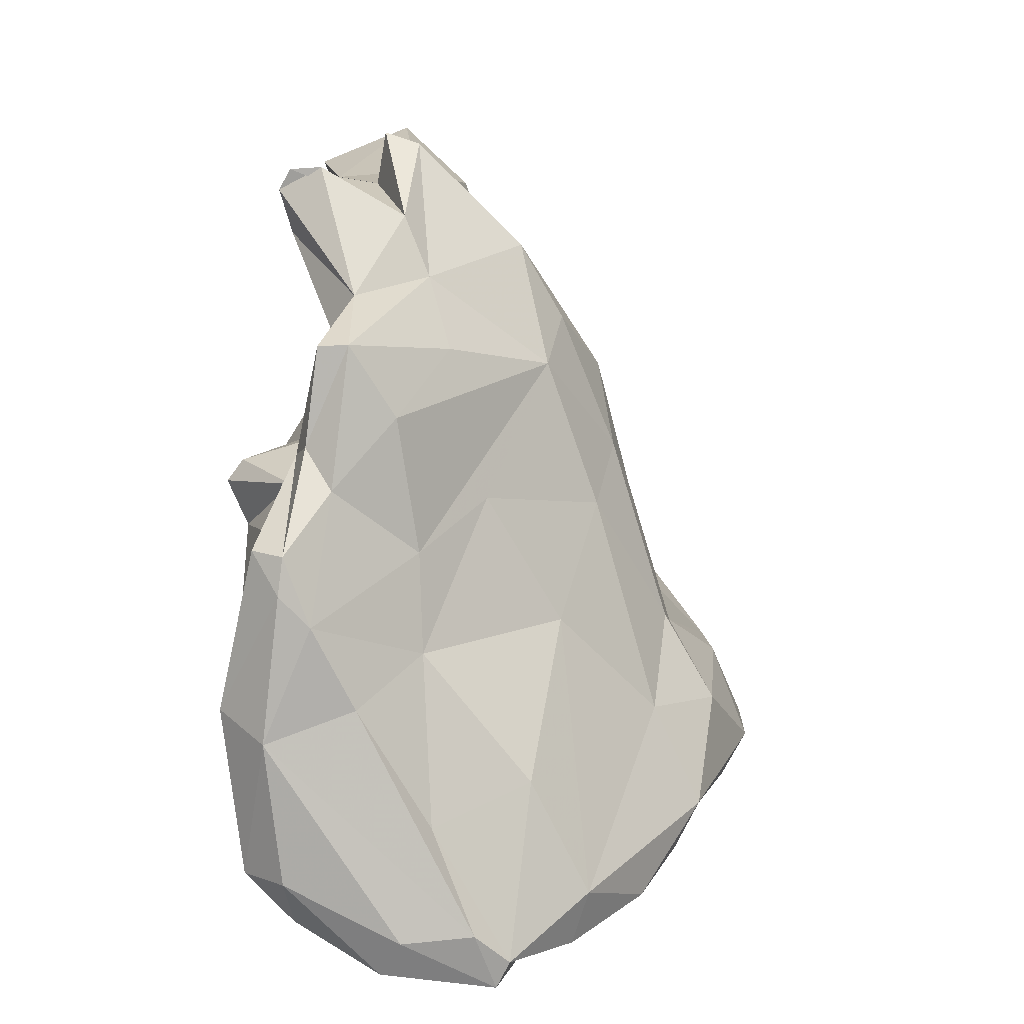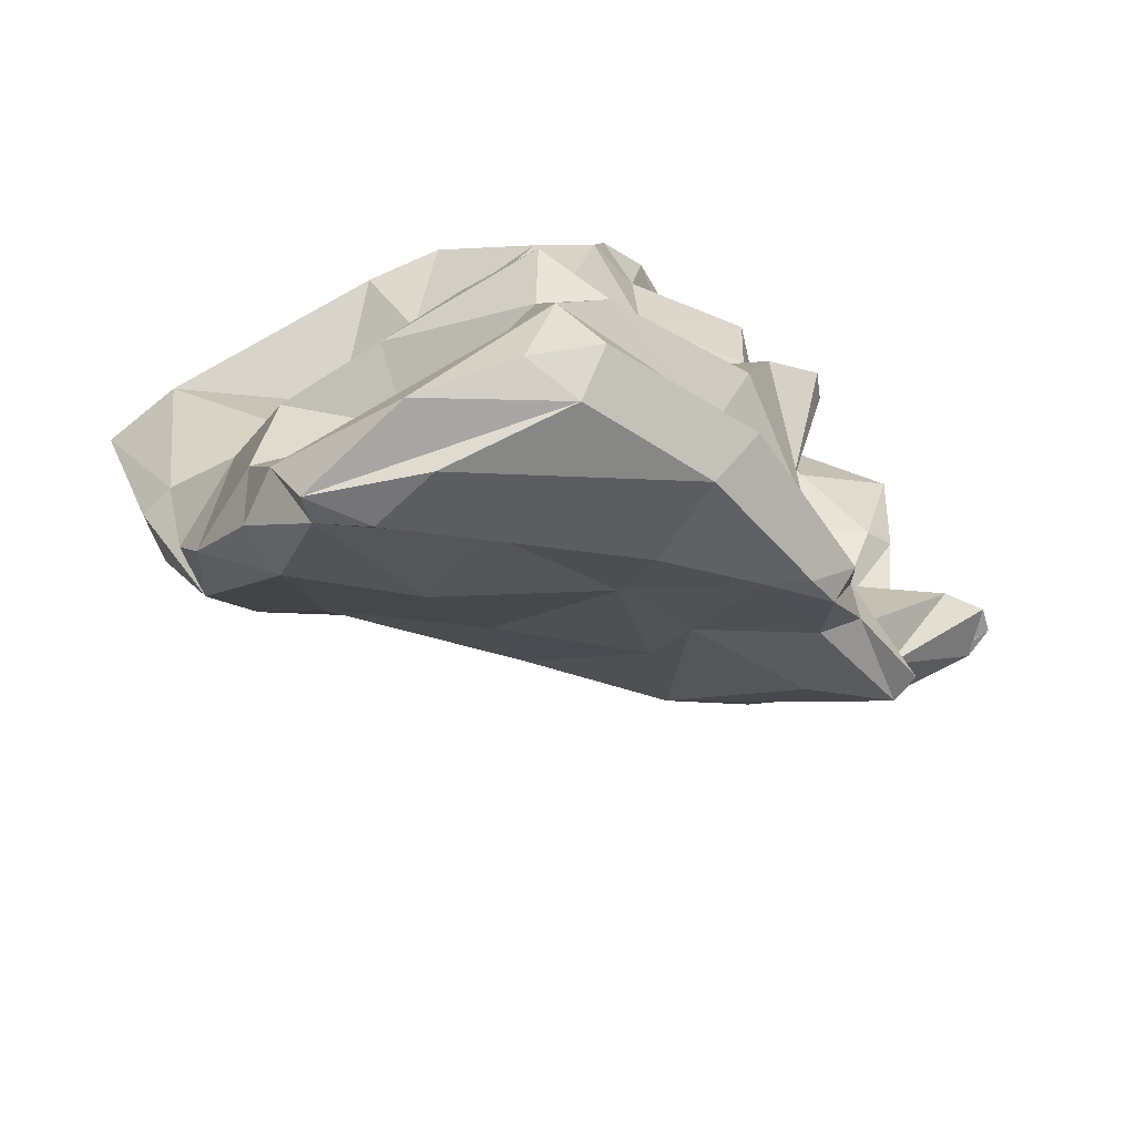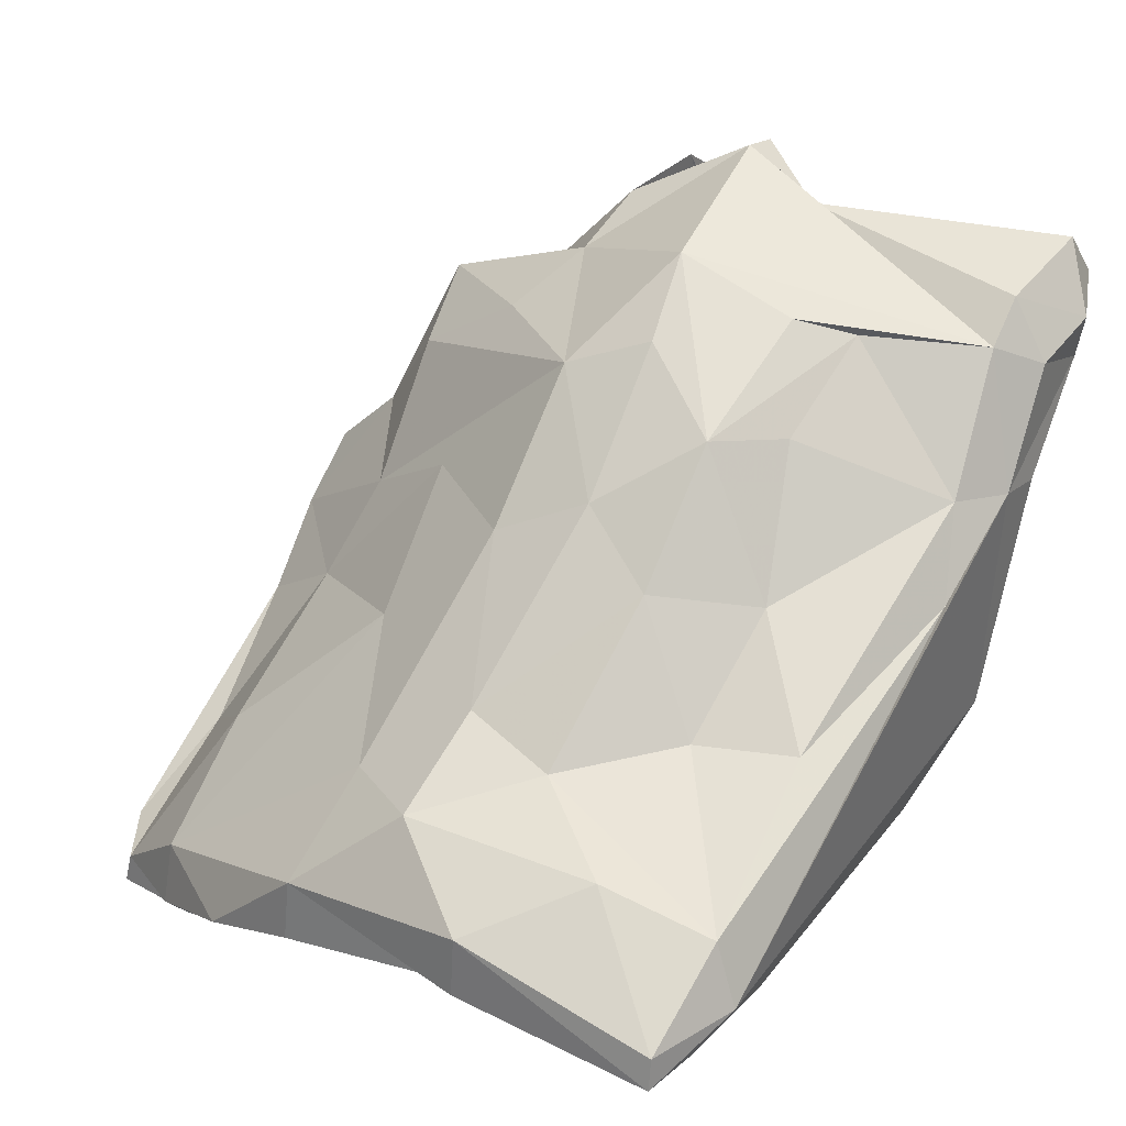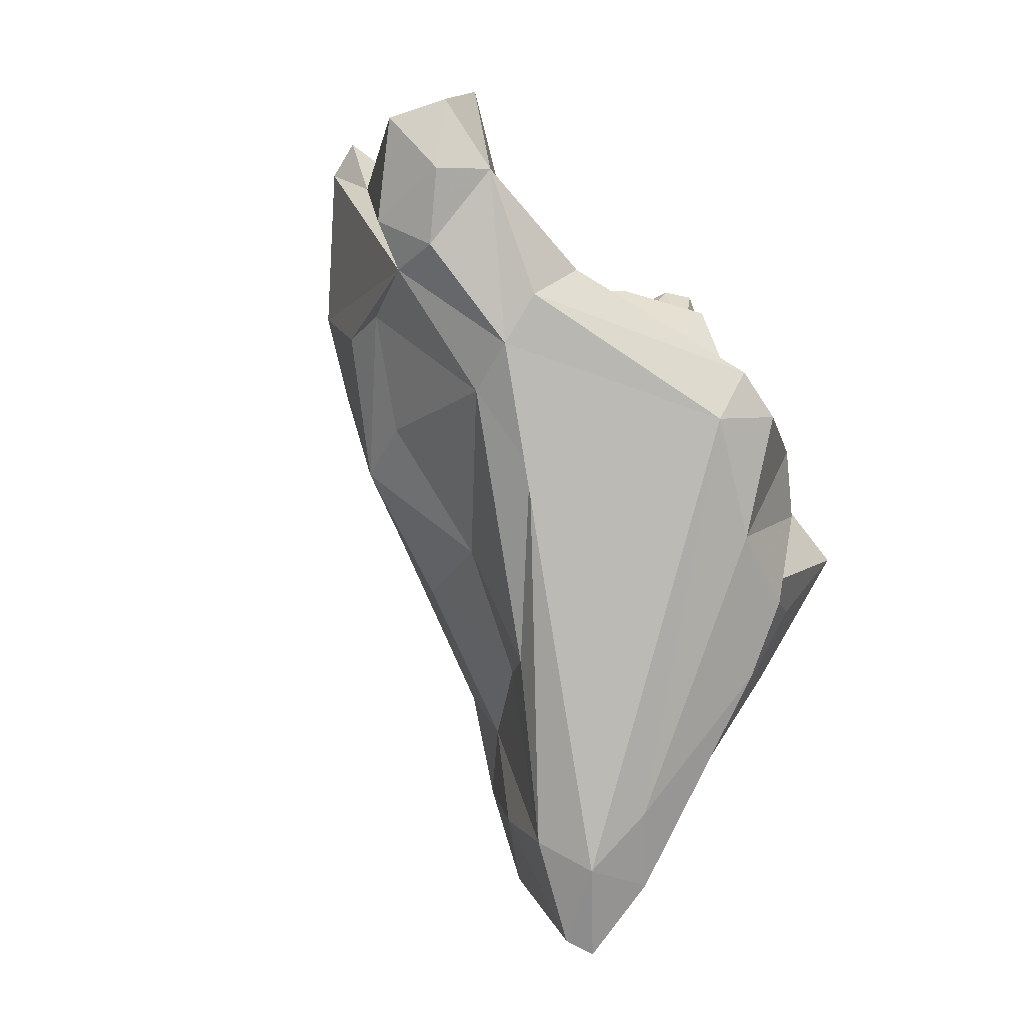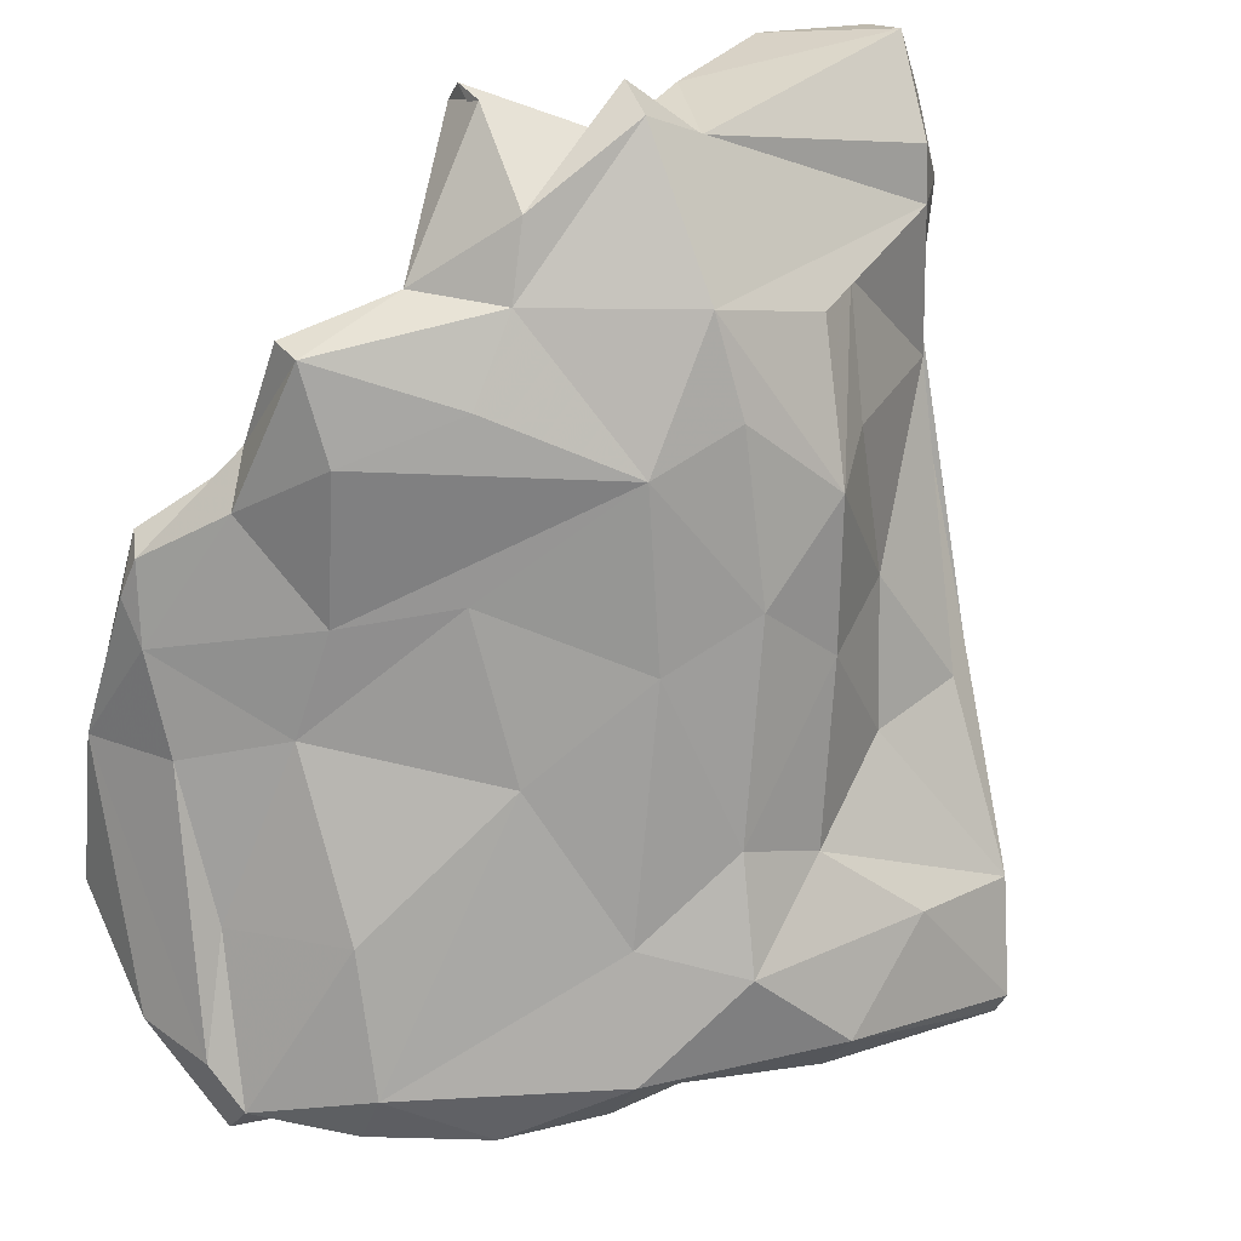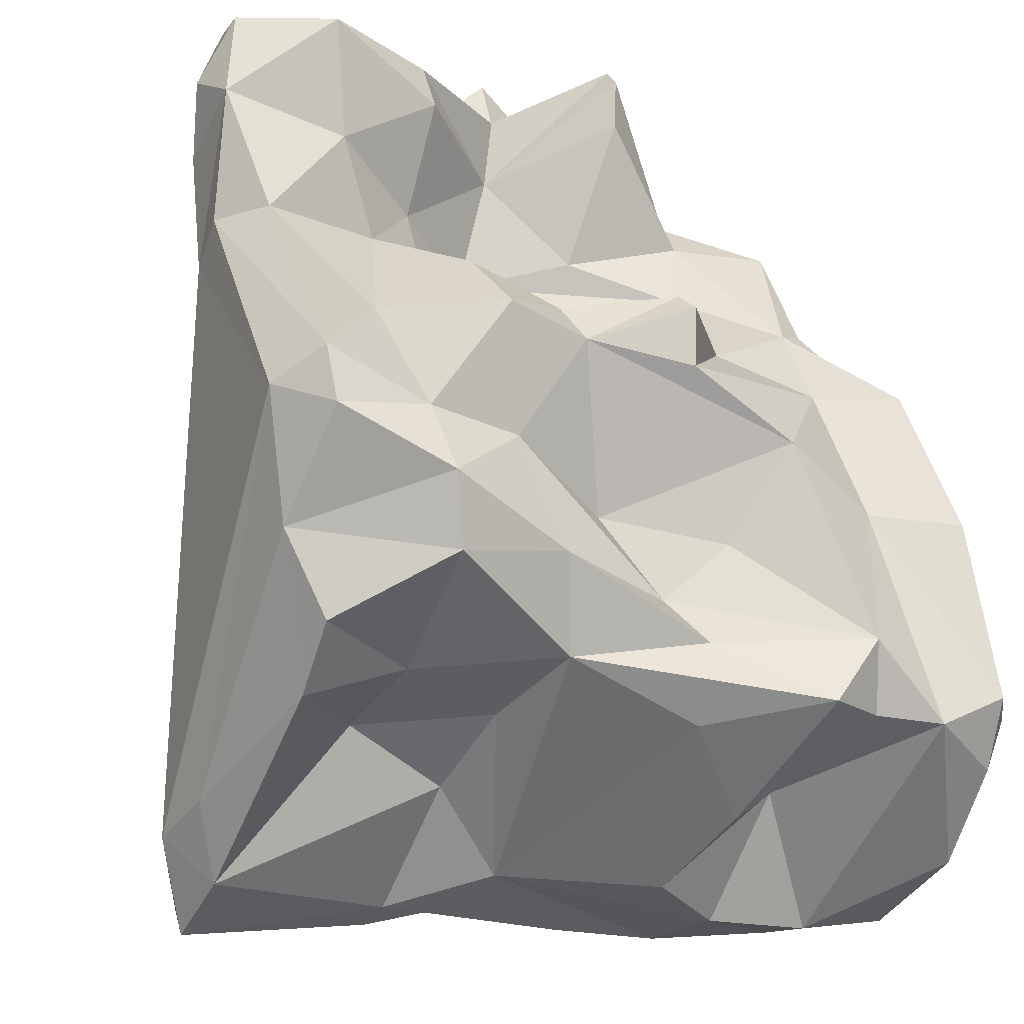
<metadata>
{"format":"obj","ext":"obj","renderer":"f3d","projection":"perspective","resolution":1024,"background":"white","views":[{"elev":-61.8,"azim":175.0,"up":"+Z"},{"elev":-68.7,"azim":41.4,"up":"+Z"},{"elev":7.0,"azim":-72.3,"up":"+Y"},{"elev":79.8,"azim":-48.9,"up":"+Z"},{"elev":50.4,"azim":-129.6,"up":"+Y"},{"elev":-41.4,"azim":57.4,"up":"+Y"}]}
</metadata>
<code>
v 119.3 268 103.7
v 119.7 272 97.41
v 121.6 270.1 105.8
v 120.6 270 97.04
v 119 269.1 103.9
v 121.1 273.8 101.6
v 122 270 97.13
v 122.6 268.2 104.1
v 127.2 271.9 97.87
v 121.8 275.3 95.02
v 123.6 276.5 99.2
v 121.1 272.3 105.4
v 123.2 270.7 90.38
v 122.4 272.7 90.83
v 124.1 278.4 96.46
v 124.6 276.2 92.46
v 129.5 269.2 90.04
v 125.9 282 101.7
v 127.8 281.5 105.2
v 124.7 270.6 87.09
v 128.2 269.6 86.98
v 125.5 277.4 103.3
v 125.6 270.3 94.58
v 127.6 270.4 83.97
v 126.9 284.8 99.5
v 125.7 277.1 106.8
v 127.7 286.8 103.2
v 127.2 272.5 84.45
v 129.7 269.5 83.91
v 127.7 283.7 96.04
v 131 281.4 110.4
v 129.6 289.9 100.8
v 127.8 272.6 101.9
v 131.1 270.3 105.5
v 136.2 270.8 93.13
v 129.4 286.8 105.5
v 132 272.3 102.1
v 124.5 270 105.8
v 129.8 276.6 85.8
v 128.9 280.6 91.66
v 132.9 272.2 87.59
v 131 290.6 105.2
v 131.8 284.7 110.5
v 130.2 271.3 81.41
v 131.1 272.6 98.04
v 130.6 270.3 81.02
v 132 290.1 107.2
v 131.6 292.8 101.3
v 134.6 273.8 108.4
v 130.2 289.1 97.66
v 133.6 275.8 83.42
v 135.6 272.2 97.88
v 133.9 271.3 106.2
v 133.6 284.8 111.9
v 133.2 289.7 111.4
v 134.4 289.1 113
v 132.3 285.4 92.54
v 135.1 270.2 81.48
v 134.5 288.7 101.9
v 134.8 284.5 89.25
v 135.6 285.2 112.4
v 134.2 290.8 94.45
v 135.3 292.9 96.78
v 134 291.3 112
v 134.4 281.1 87.35
v 136.9 293.2 113.4
v 134.7 286.8 102
v 136.4 290.6 114
v 133.7 269.8 89.82
v 138.9 271.8 87.57
v 138.6 288.2 95.05
v 136.9 277.3 110.4
v 135.8 287.4 104.4
v 137.2 289.3 98.78
v 136.1 296.4 102.5
v 137.7 294.5 102.5
v 136.1 289.5 90.65
v 136.4 288.8 105.3
v 135.7 285.1 101.9
v 138.6 275.9 108.8
v 136.7 280.2 84.39
v 139.8 270.9 89.97
v 137.1 285.8 104.8
v 136.1 294.4 104.6
v 137.4 273.1 103.3
v 137.1 274.8 95.06
v 136.7 286.5 106.8
v 137.5 284.8 111.3
v 136.5 292.4 102.1
v 131.6 272.6 81.14
v 137.6 282 107
v 134.4 272.4 80.65
v 139 274.9 104.4
v 137.5 296.6 102.8
v 140.9 293.3 99.08
v 138 272.9 93.83
v 137.1 277.4 97.64
v 139.7 283.9 104.5
v 139.2 291.9 105.9
v 138.7 277.8 101.9
v 138.3 289.1 109
v 138.9 276.8 93.46
v 139.1 277.8 109.5
v 137.9 274.4 99.48
v 138.5 271.8 82.33
v 138.7 283.3 84.98
v 138.9 290.7 95.04
v 137.8 289.2 113.5
v 138.9 277.3 105.5
v 138.6 292.1 113.8
v 141.2 281.1 103.8
v 136.4 294.8 98.15
v 138.1 292.2 91.12
v 141.2 295.9 99.51
v 138.3 287.3 88.45
v 140.6 273.6 88.65
v 140.8 281.4 100.5
v 139 273.9 81.75
v 139.3 292 91.19
v 141.9 279.7 92.69
v 139.4 288.4 89.83
v 140.4 292.3 110.6
v 139.9 296.1 99.33
v 139.5 293.1 106.6
v 139.8 287.5 90.93
v 140.6 273.3 83.11
v 140.1 279.1 83.34
v 140.1 283.1 101.1
v 140.5 284.1 90.36
v 138.1 292.5 95.01
v 138.9 284.9 98.2
v 139.8 271.8 85.35
v 139.9 284.5 85.21
v 139.9 285.8 85.89
v 140.8 279 88.62
v 141.6 295 99.43
v 141.1 285.5 86.61
v 140.2 284.3 94.46
v 141.9 279.3 85.19
v 142.1 281 96.92
v 142.5 283.5 97.77
v 143.1 282.7 97.5
g foo
f 68 110 66
f 108 110 68
f 56 68 64
f 68 66 64
f 108 68 56
f 55 56 64
f 54 108 56
f 61 108 54
f 88 108 61
f 54 56 55
f 103 88 61
f 55 43 54
f 72 103 61
f 31 54 43
f 72 61 54
f 80 103 72
f 80 72 49
f 26 12 31
f 26 31 43
f 3 31 12
f 54 31 3
f 3 72 54
f 34 49 38
f 49 72 38
f 53 49 34
f 38 72 3
f 8 34 38
f 3 12 5
f 8 38 3
f 8 3 1
f 5 1 3
f 122 66 110
f 122 110 108
f 101 122 108
f 101 108 88
f 101 88 87
f 43 55 47
f 91 87 88
f 91 88 103
f 109 91 103
f 80 109 103
f 43 47 36
f 109 80 93
f 36 19 43
f 93 80 49
f 85 93 49
f 19 26 43
f 49 53 85
f 22 26 19
f 85 53 37
f 53 34 37
f 33 37 34
f 26 22 12
f 22 11 12
f 34 8 33
f 11 6 12
f 6 5 12
f 2 5 6
f 8 1 7
f 1 4 7
f 2 1 5
f 122 124 66
f 66 124 84
f 124 122 99
f 99 122 101
f 64 66 84
f 78 99 101
f 84 55 64
f 101 87 78
f 78 87 73
f 55 42 47
f 87 83 73
f 83 87 98
f 111 98 91
f 98 87 91
f 36 47 27
f 47 42 27
f 111 91 109
f 100 111 109
f 109 93 100
f 100 93 104
f 19 36 27
f 104 93 85
f 27 18 19
f 85 52 104
f 85 37 52
f 22 19 18
f 11 22 18
f 52 37 45
f 45 37 33
f 45 33 9
f 11 10 6
f 8 9 33
f 2 6 10
f 8 7 9
f 1 2 4
f 84 94 75
f 94 84 76
f 84 124 76
f 76 124 89
f 124 99 89
f 78 89 99
f 75 55 84
f 75 48 55
f 59 89 78
f 48 42 55
f 83 98 128
f 117 128 111
f 128 98 111
f 67 59 73
f 59 78 73
f 111 100 117
f 79 73 83
f 79 83 128
f 42 48 27
f 79 67 73
f 32 27 48
f 97 117 100
f 32 25 27
f 97 100 86
f 86 100 104
f 25 18 27
f 86 104 96
f 96 104 52
f 82 96 52
f 25 15 18
f 52 35 82
f 11 18 15
f 23 52 45
f 23 35 52
f 9 23 45
f 10 11 15
f 10 14 2
f 7 23 9
f 4 2 14
f 7 4 14
f 123 112 114
f 89 136 114
f 95 136 89
f 112 75 94
f 112 76 114
f 94 76 112
f 89 114 76
f 112 63 75
f 74 95 89
f 48 75 63
f 59 74 89
f 141 131 128
f 141 128 117
f 142 141 117
f 142 117 140
f 71 74 59
f 50 48 63
f 62 50 63
f 67 71 59
f 67 79 131
f 79 128 131
f 140 117 120
f 32 48 50
f 120 117 97
f 120 97 102
f 25 32 50
f 50 30 25
f 86 102 97
f 102 86 116
f 86 96 116
f 116 96 82
f 25 30 15
f 16 15 30
f 69 82 35
f 10 15 16
f 23 17 35
f 17 69 35
f 14 10 16
f 13 7 14
f 13 23 7
f 123 114 136
f 130 136 95
f 130 123 136
f 130 95 107
f 107 95 74
f 130 112 123
f 63 112 130
f 71 107 74
f 71 67 131
f 71 131 138
f 141 138 131
f 138 141 142
f 140 138 142
f 120 102 116
f 30 50 57
f 40 30 57
f 116 82 70
f 16 30 40
f 70 82 69
f 70 69 41
f 28 16 40
f 17 41 69
f 21 41 17
f 14 16 28
f 13 14 20
f 13 20 23
f 17 23 21
f 21 23 20
f 119 130 107
f 130 119 113
f 125 119 107
f 130 113 63
f 107 71 125
f 77 62 113
f 62 63 113
f 125 71 138
f 125 138 129
f 129 138 140
f 50 62 77
f 140 120 129
f 60 50 77
f 129 120 135
f 57 50 60
f 116 135 120
f 132 135 116
f 65 40 57
f 70 132 116
f 39 40 65
f 41 132 70
f 28 40 39
f 132 41 29
f 29 41 21
f 20 14 28
f 24 20 28
f 21 20 24
f 24 29 21
f 113 119 121
f 121 119 125
f 115 113 121
f 77 113 115
f 125 134 121
f 121 134 115
f 125 137 134
f 137 125 129
f 137 129 139
f 134 106 115
f 60 77 115
f 139 129 135
f 60 115 106
f 65 60 106
f 81 65 106
f 65 57 60
f 135 126 139
f 132 126 135
f 51 65 81
f 105 126 132
f 39 65 51
f 132 58 105
f 51 90 44
f 39 51 44
f 132 29 58
f 28 39 44
f 58 29 46
f 46 29 44
f 44 24 28
f 29 24 44
f 133 134 137
f 106 134 133
f 137 139 133
f 127 106 133
f 127 133 139
f 90 81 127
f 81 106 127
f 139 126 127
f 127 126 118
f 92 90 127
f 92 127 118
f 118 126 105
f 51 81 90
f 118 105 58
f 58 46 118
f 46 92 118
f 46 90 92
f 44 90 46
g

</code>
